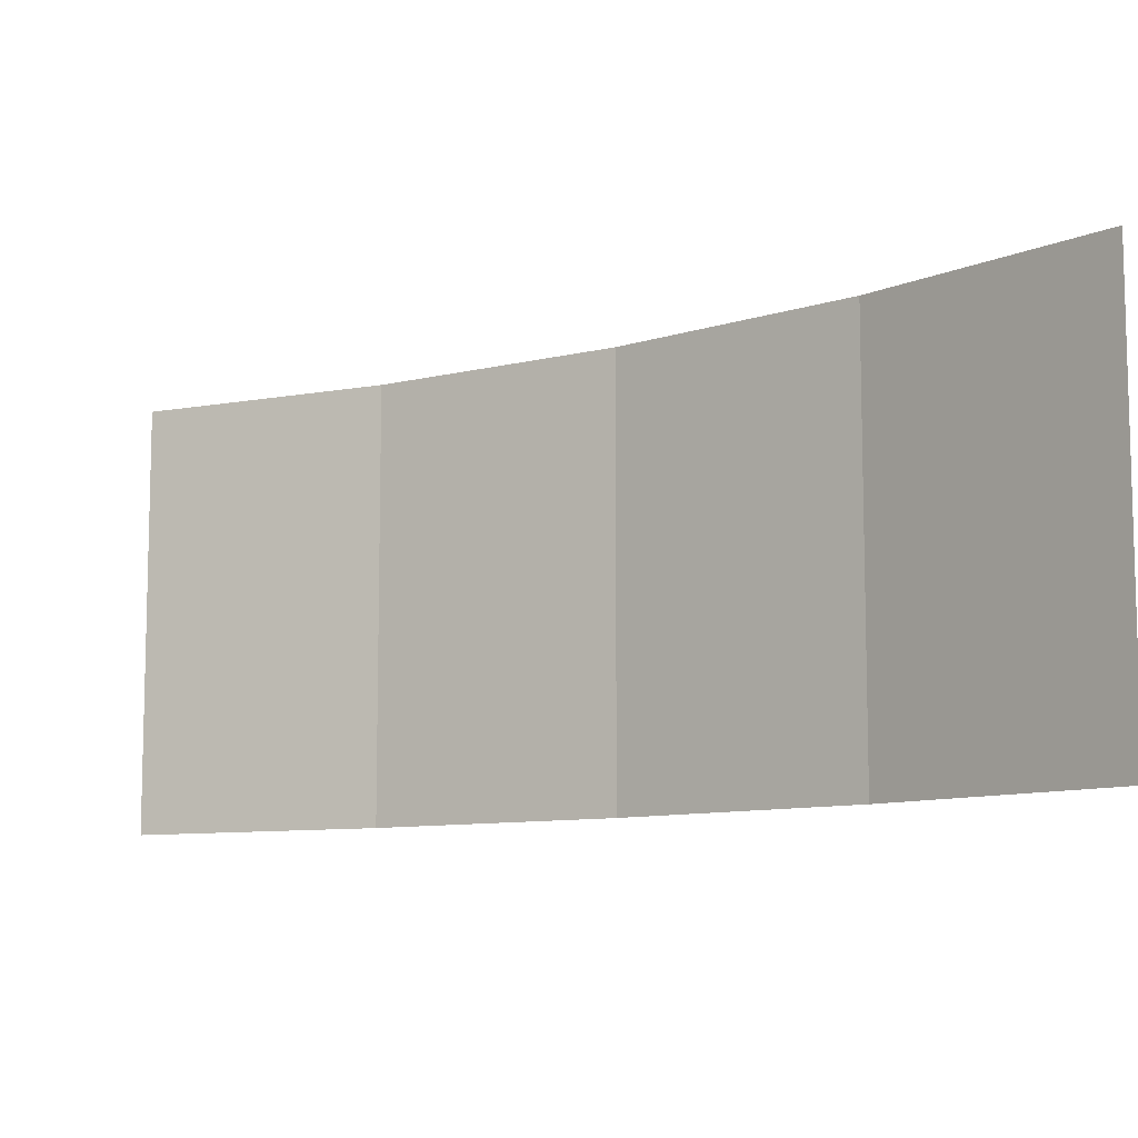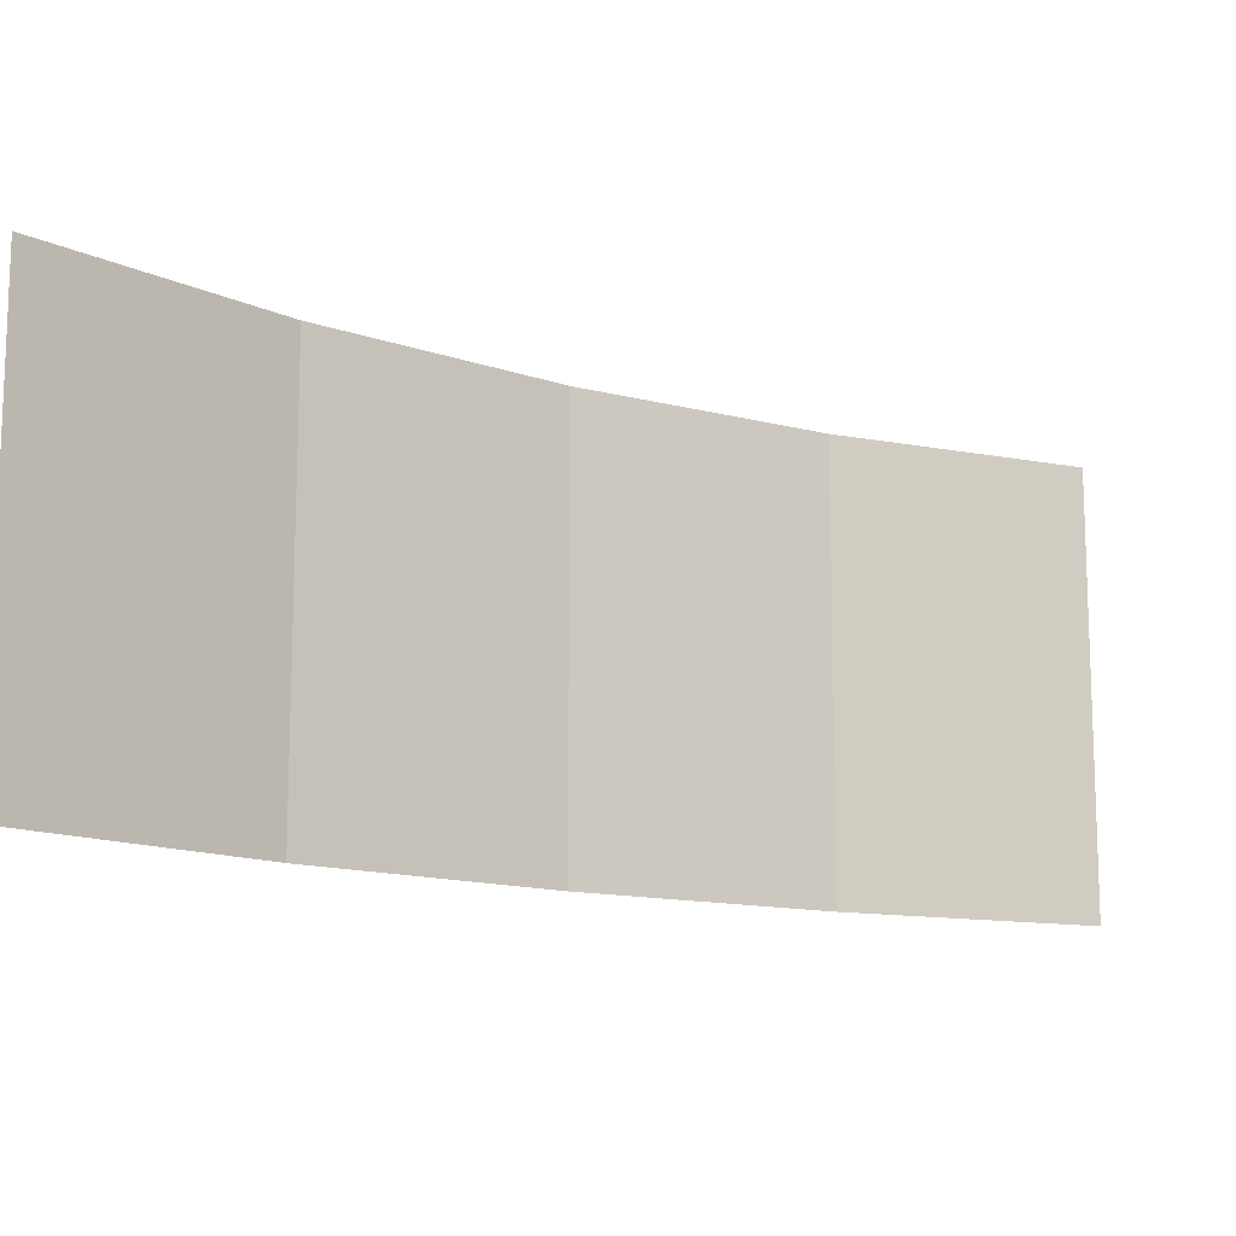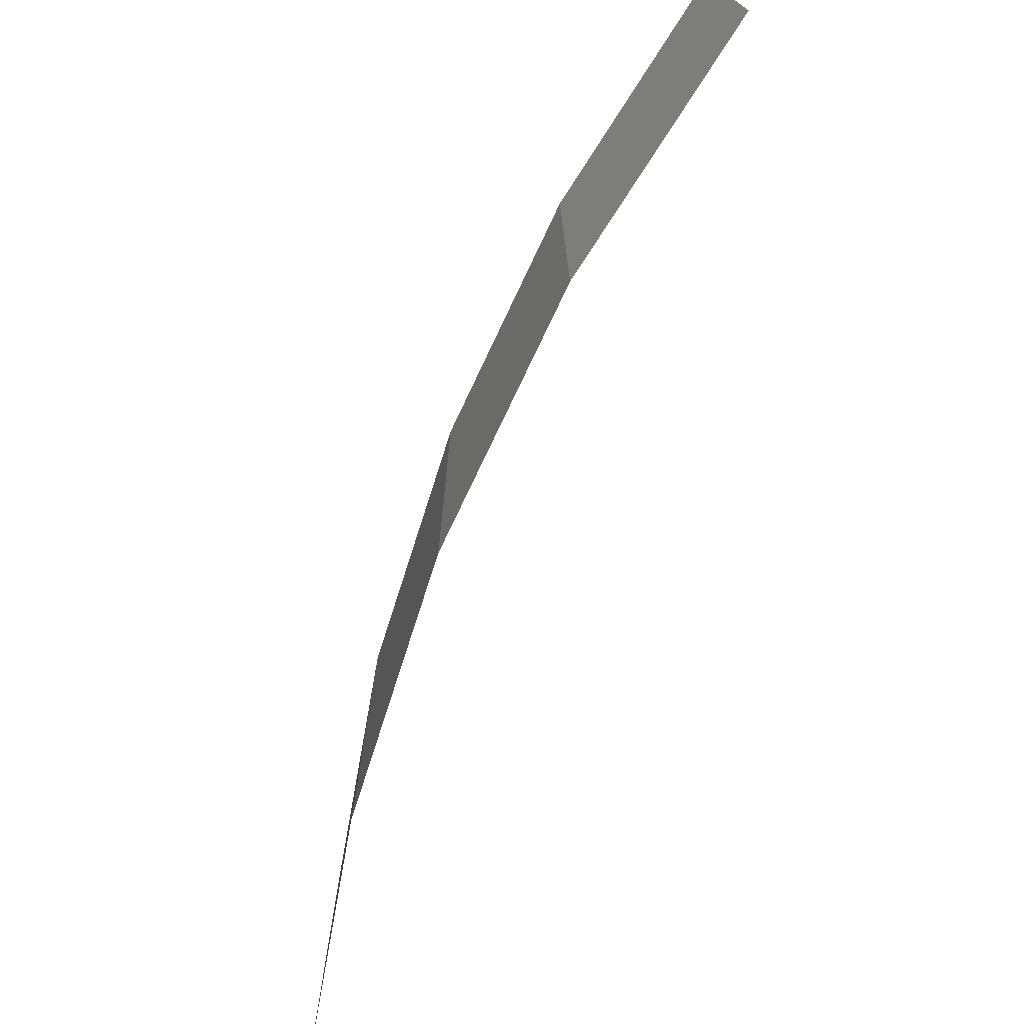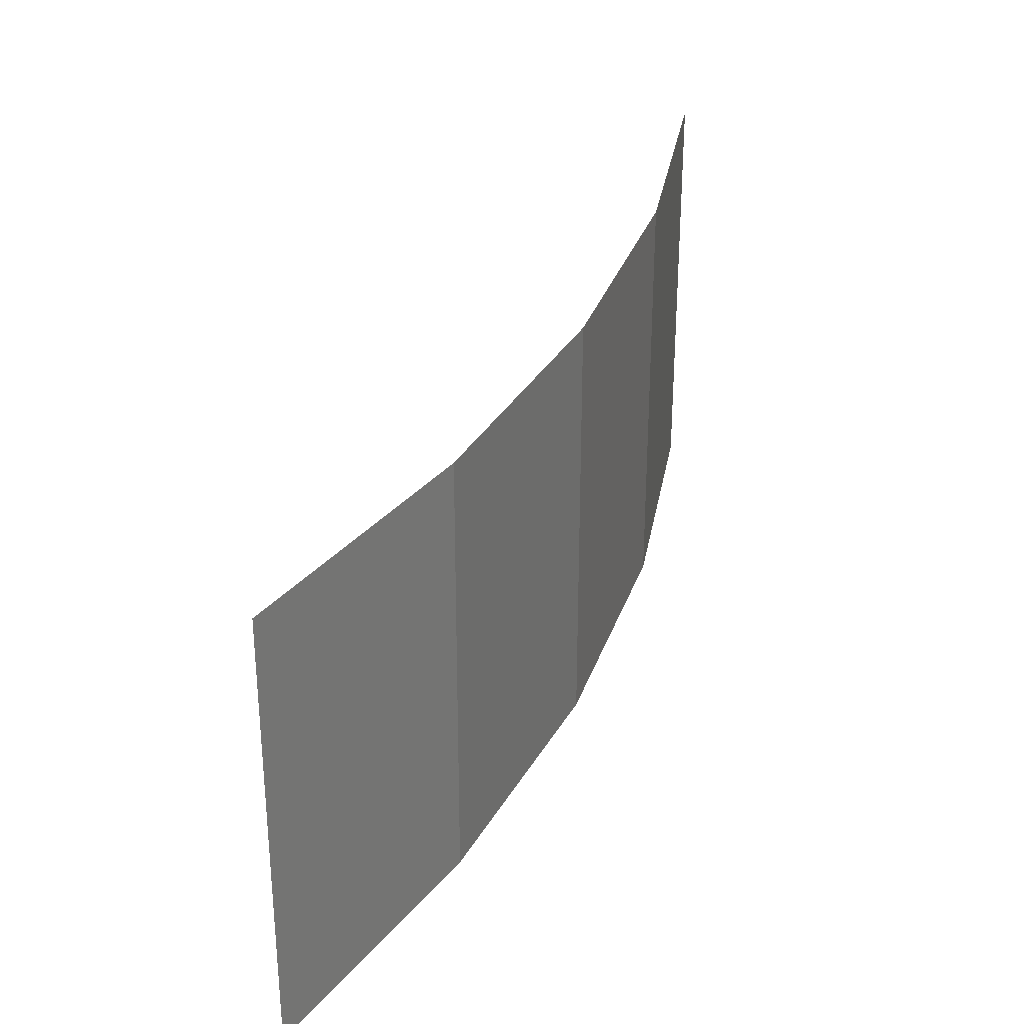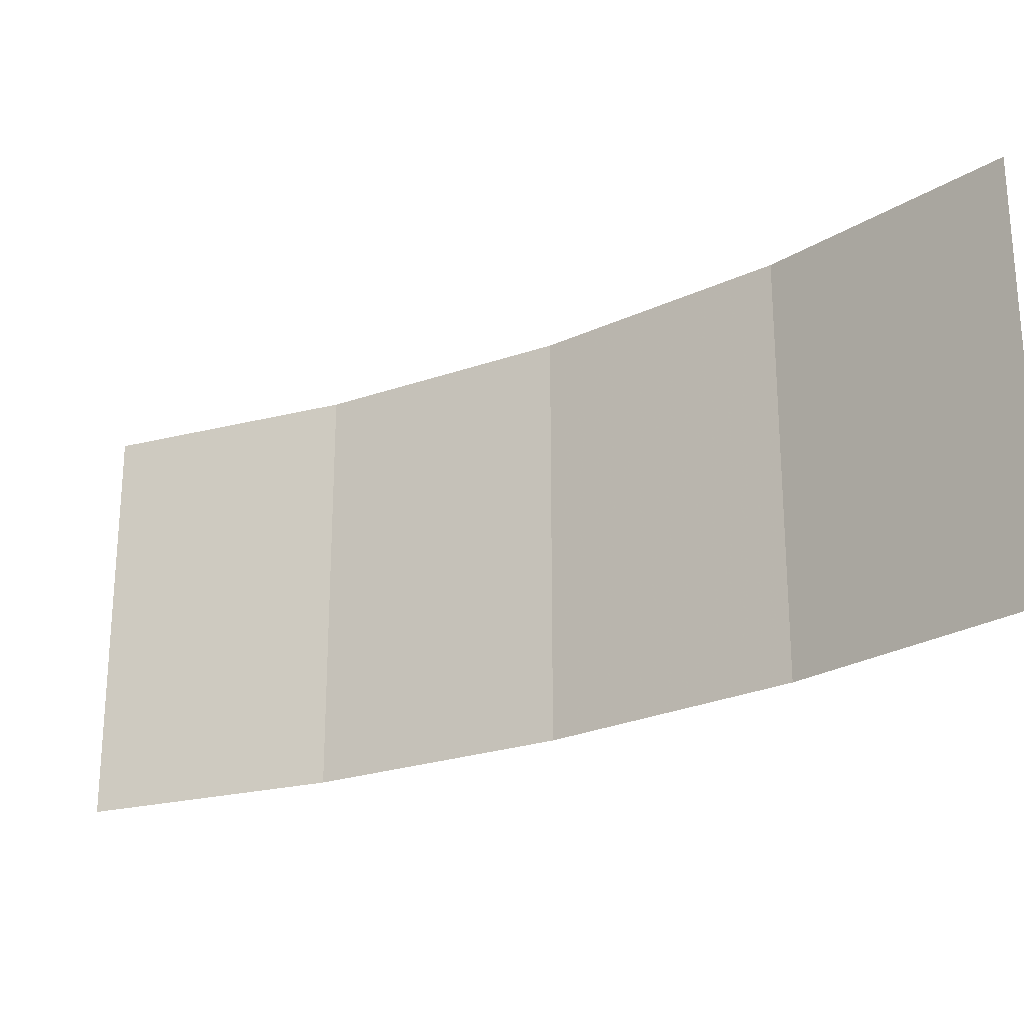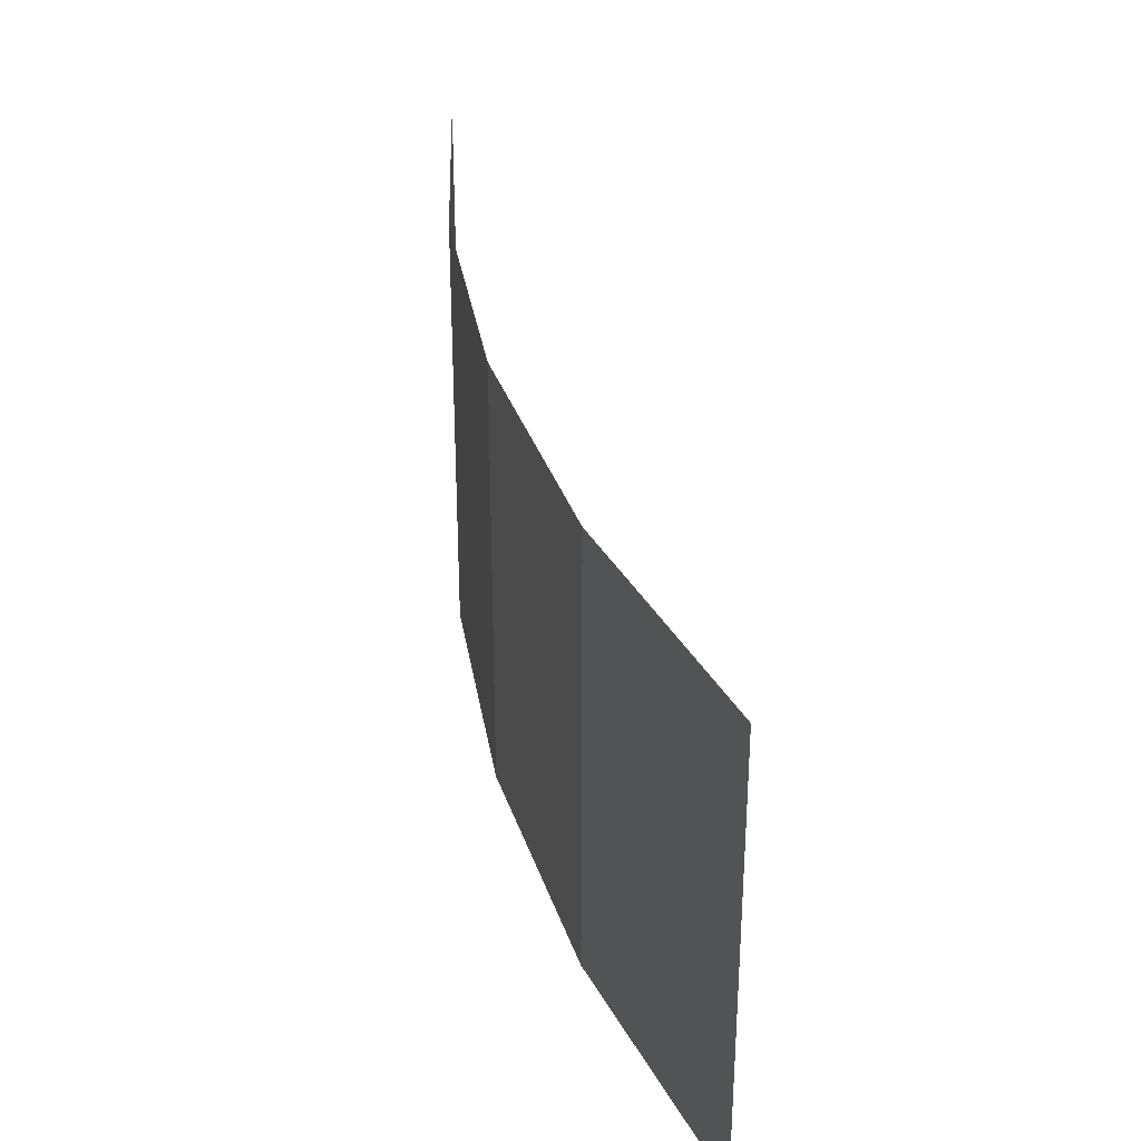
<metadata>
{"format":"obj","ext":"obj","renderer":"f3d","projection":"perspective","resolution":1024,"background":"white","views":[{"elev":-9.3,"azim":-7.9,"up":"+Y"},{"elev":-12.9,"azim":-80.2,"up":"+Y"},{"elev":-73.4,"azim":-156.5,"up":"+Y"},{"elev":31.8,"azim":66.2,"up":"+Y"},{"elev":-23.9,"azim":-10.7,"up":"+Y"},{"elev":32.8,"azim":-147.9,"up":"+Y"}]}
</metadata>
<code>
o Cylinder.017_Cylinder.007
v 5.744 0.8341 33.4
v 5.744 3.234 33.4
v 6.995 0.8341 34.24
v 6.995 3.234 34.24
v 8.125 0.8341 35.23
v 8.125 3.234 35.23
v 9.116 0.8341 36.36
v 9.116 3.234 36.36
v 9.951 0.8341 37.61
v 9.951 3.234 37.61
f 4 2 1
f 6 4 3
f 8 6 5
f 10 8 7
f 3 4 1
f 5 6 3
f 7 8 5
f 9 10 7

</code>
